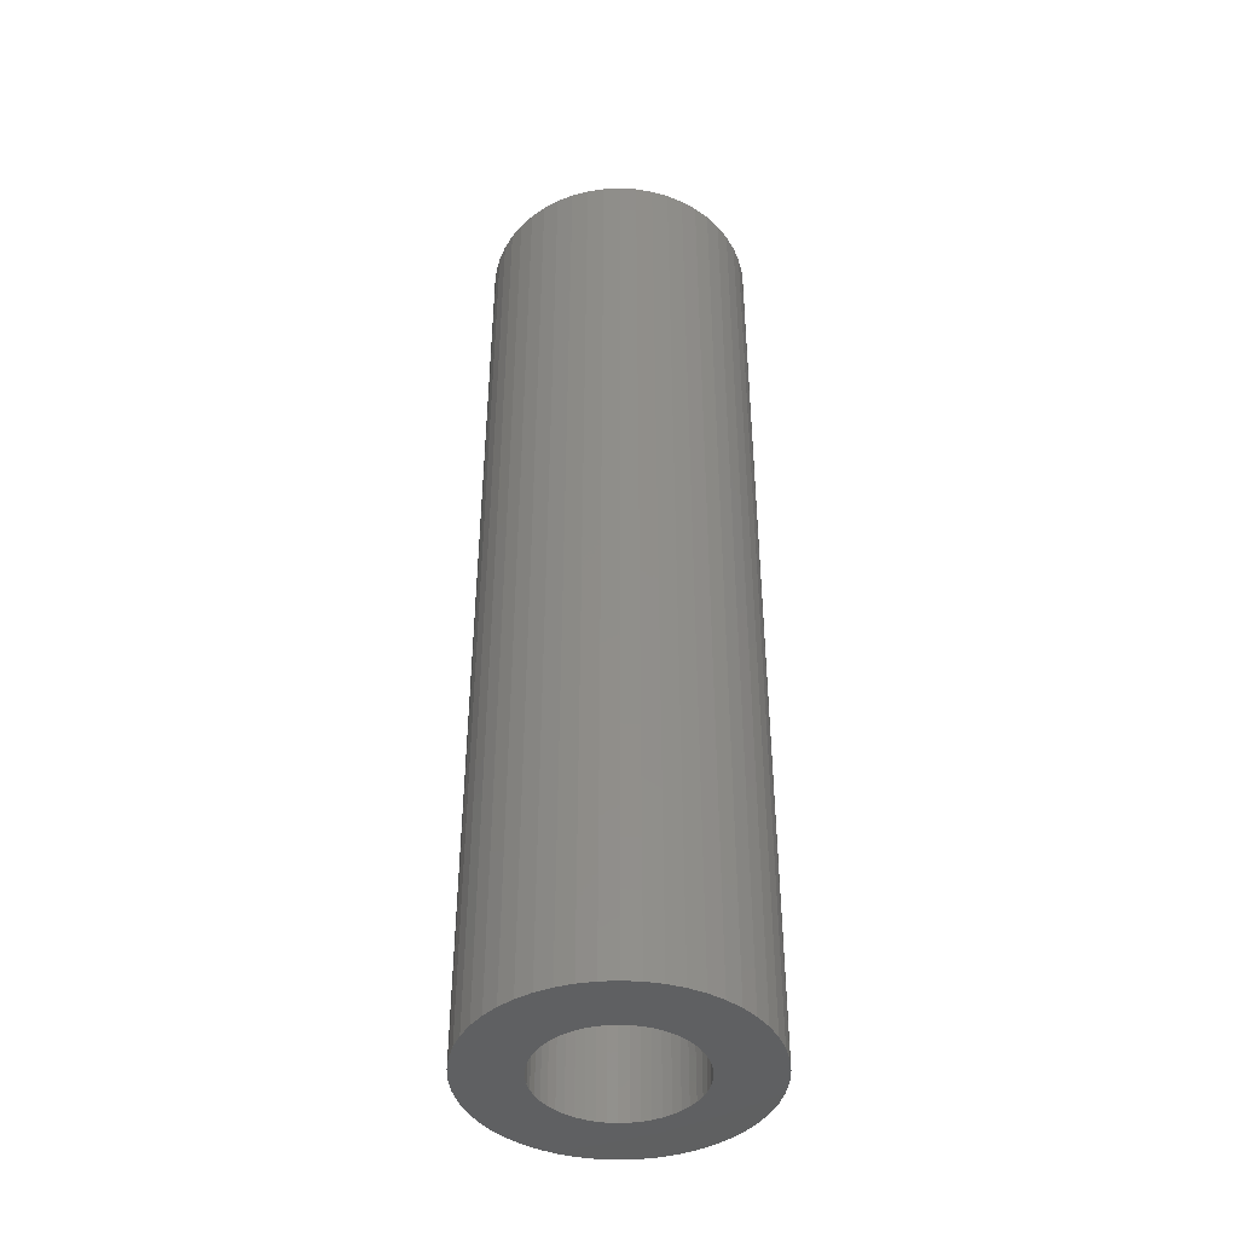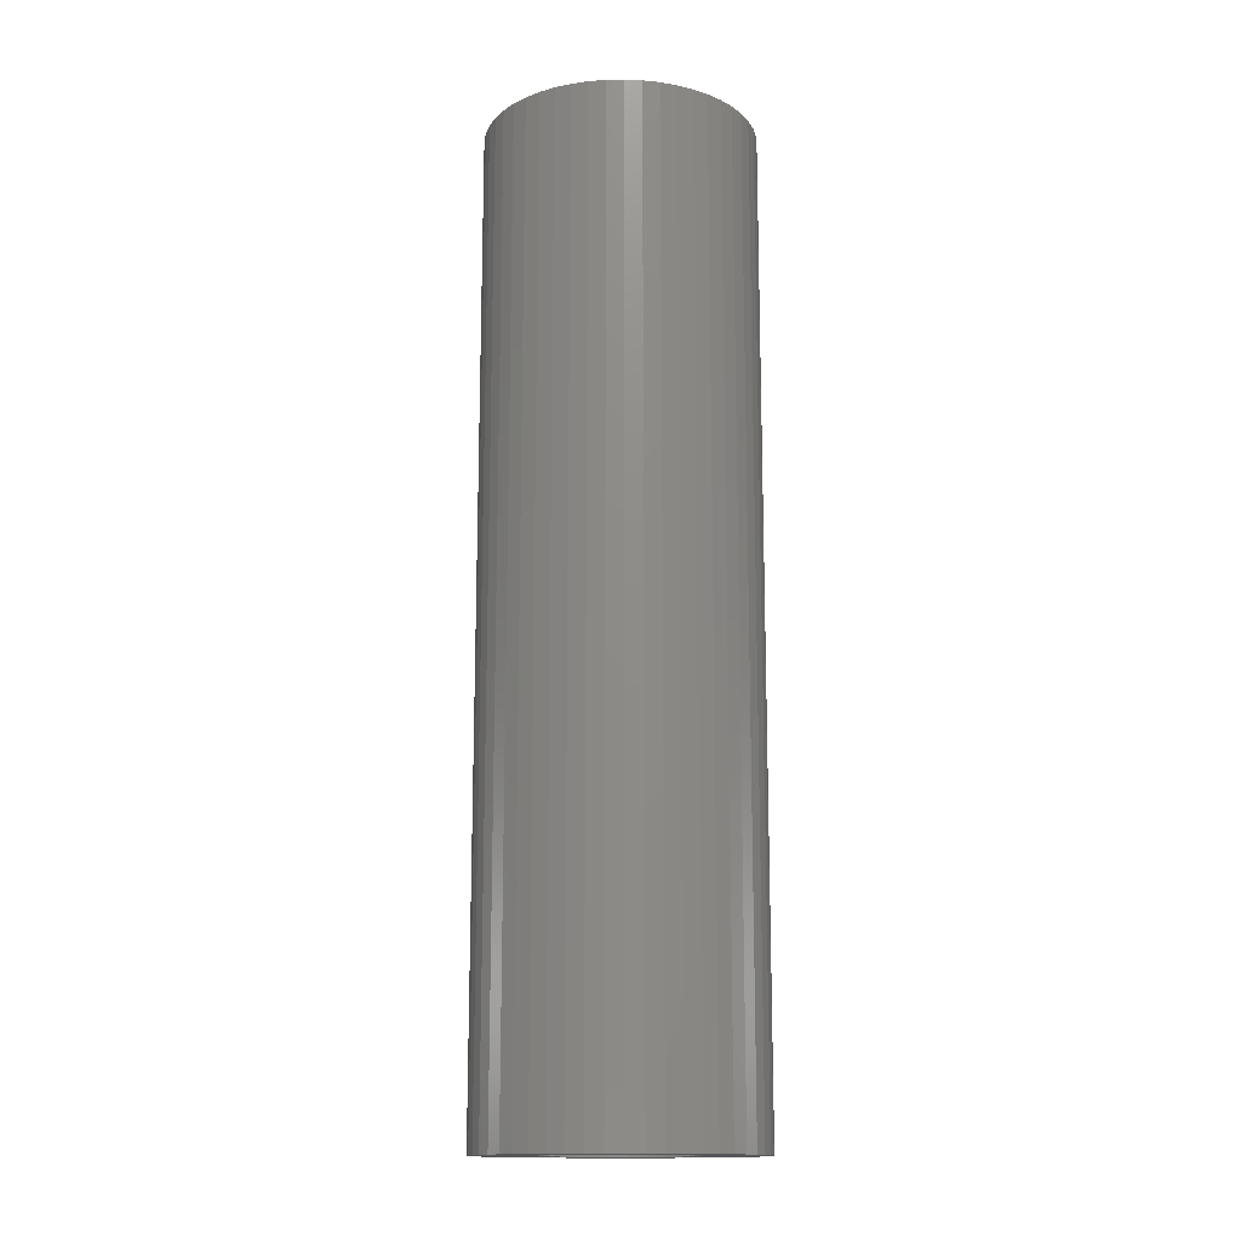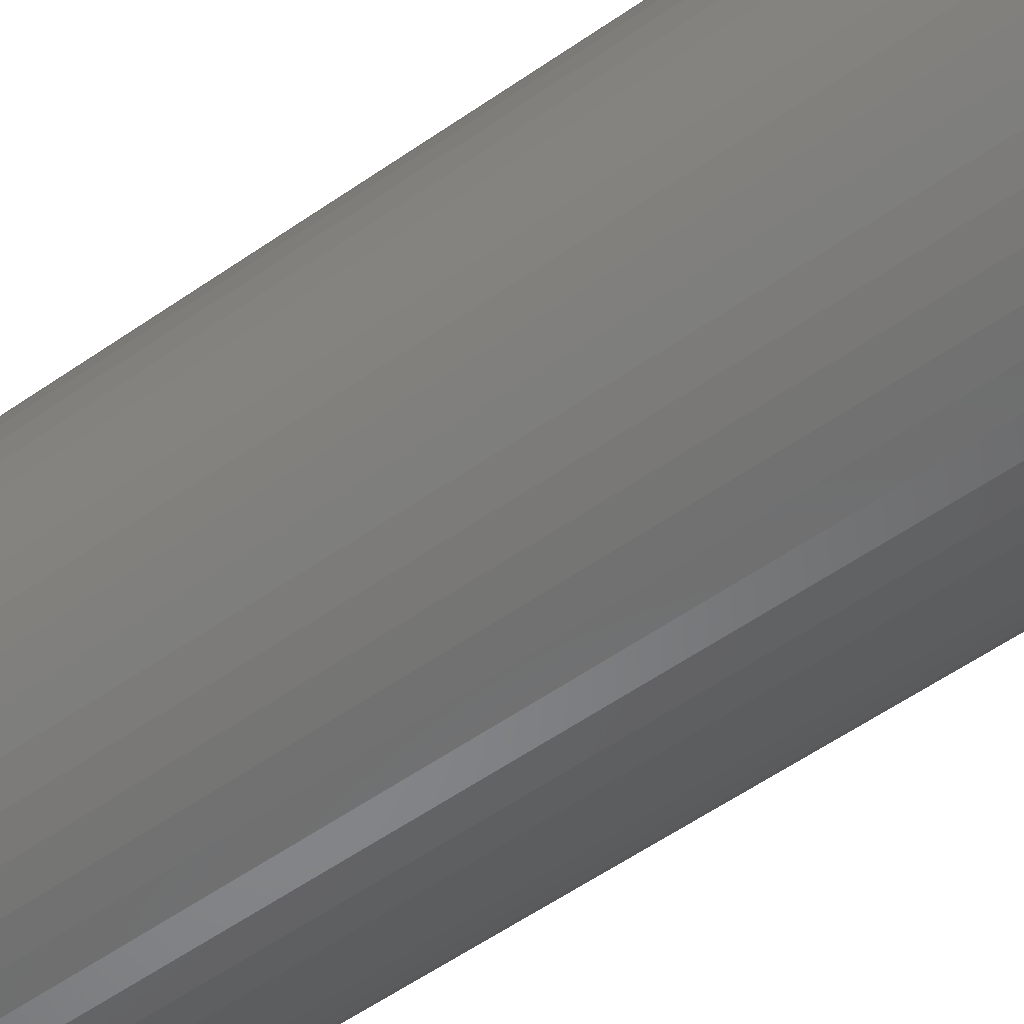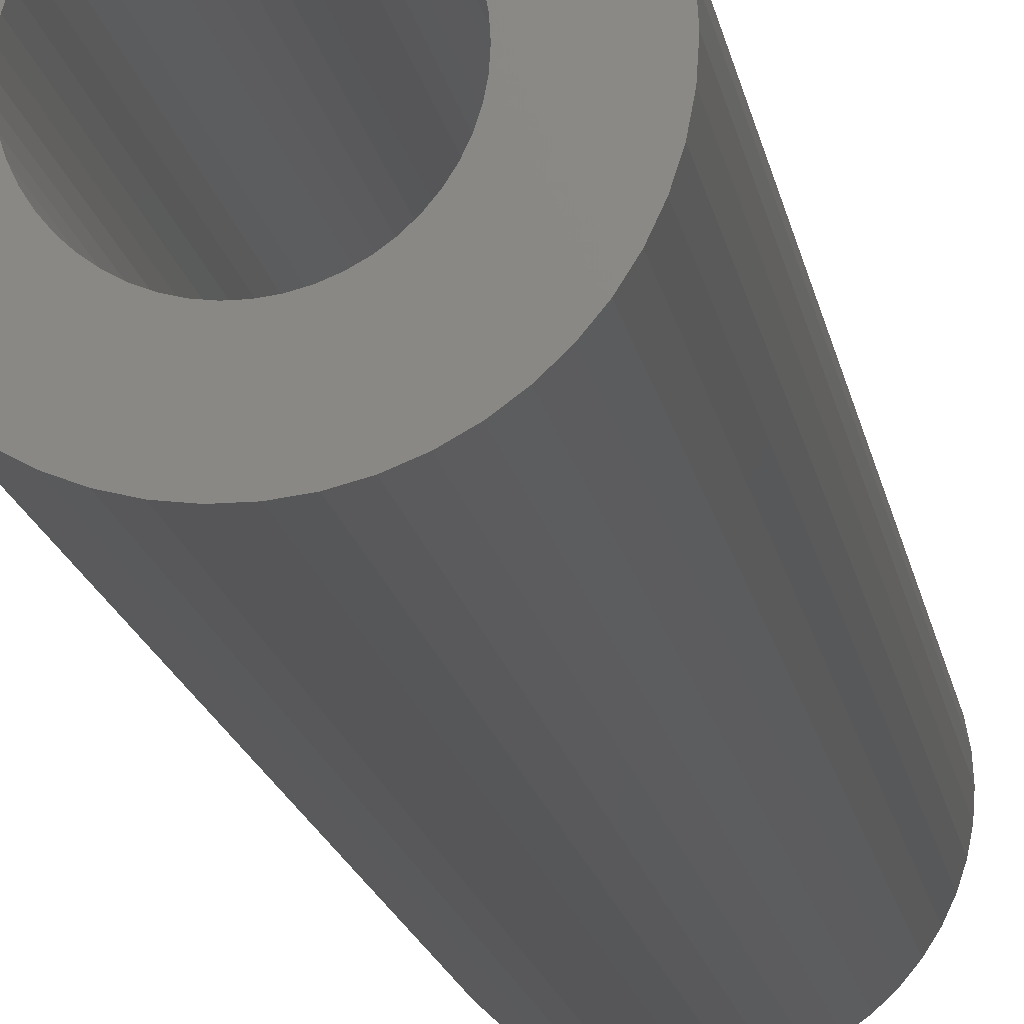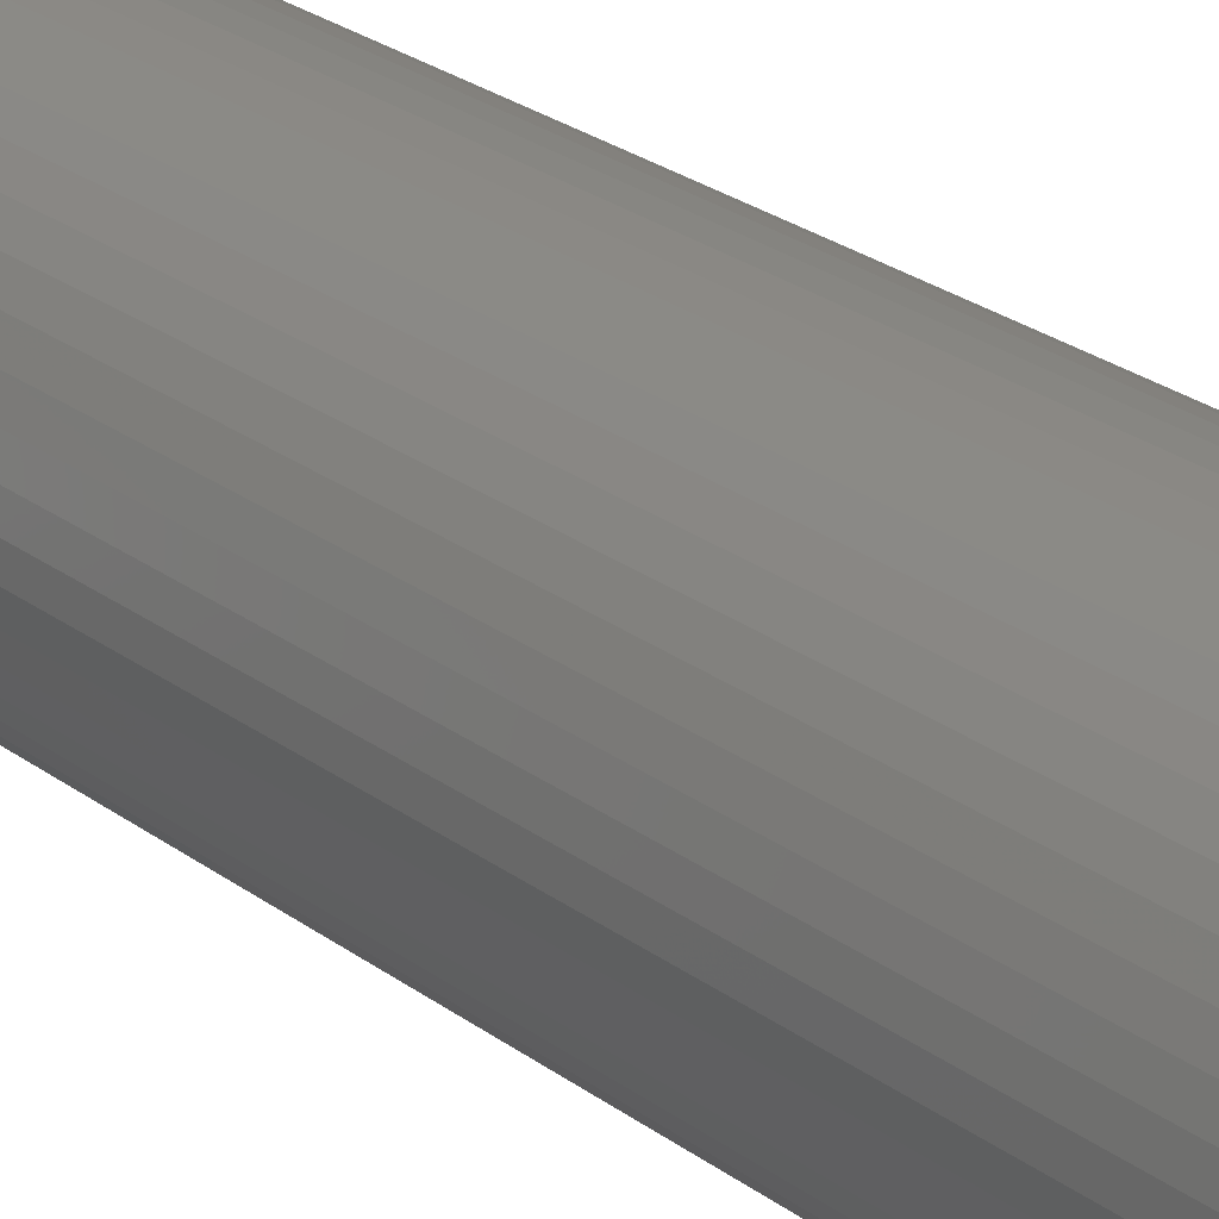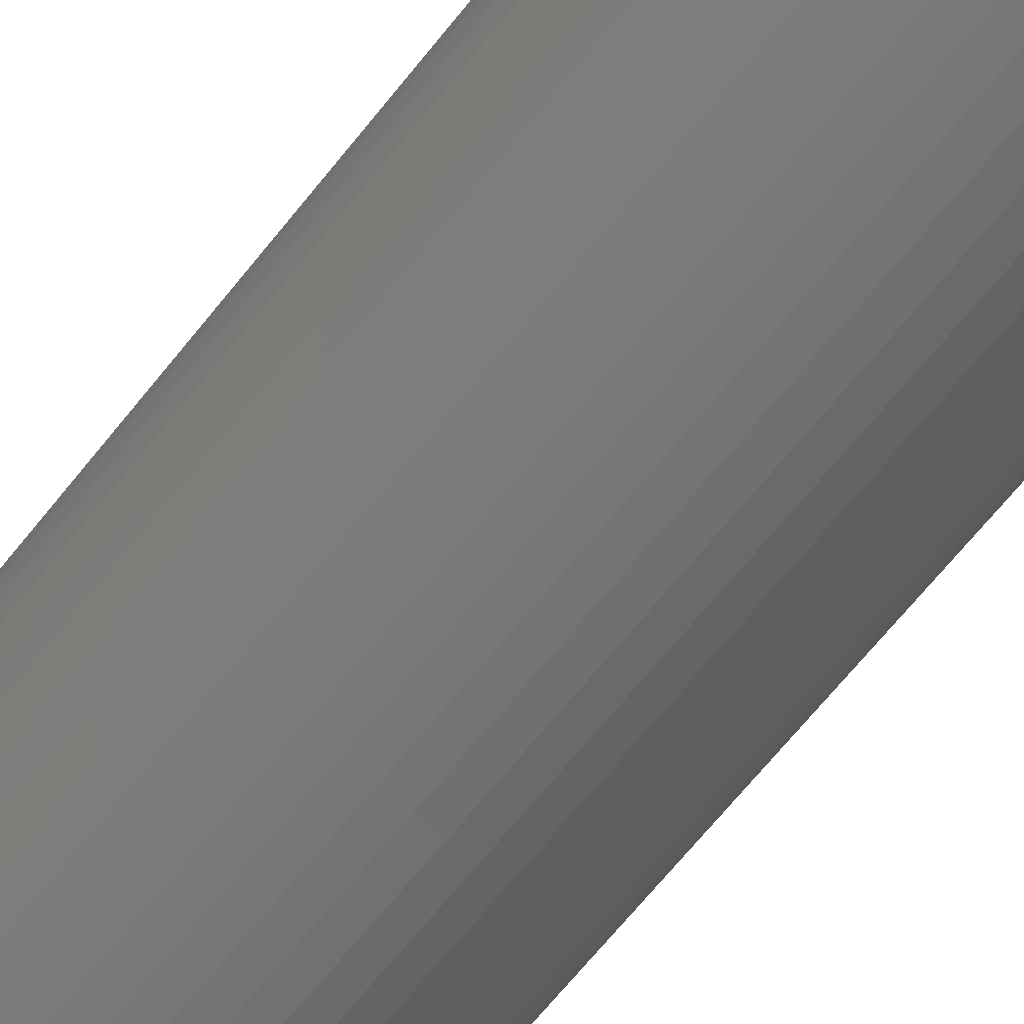
<metadata>
{"format":"stl","ext":"stl","renderer":"f3d","projection":"perspective","resolution":1024,"background":"white","views":[{"elev":-42.5,"azim":75.2,"up":"+Z"},{"elev":-14.8,"azim":95.7,"up":"+Z"},{"elev":-53.1,"azim":-52.7,"up":"+Y"},{"elev":-16.0,"azim":9.4,"up":"+Y"},{"elev":26.9,"azim":-41.5,"up":"+Y"},{"elev":-66.2,"azim":-38.4,"up":"+Y"}]}
</metadata>
<code>
# stl→obj: 200 verts, 400 faces
v 5 0 18
v 4.961 0.6267 -18
v 4.961 0.6267 18
v 5 0 -18
v -5 0 -18
v -4.961 0.6267 18
v -4.961 0.6267 -18
v -5 0 18
v 0.314 4.99 -18
v -0.314 4.99 18
v 0.314 4.99 18
v -0.314 4.99 -18
v -0.314 -4.99 -18
v 0.314 -4.99 18
v -0.314 -4.99 18
v 0.314 -4.99 -18
v 3.645 3.423 -18
v 3.187 3.853 18
v 3.645 3.423 18
v 3.187 3.853 -18
v -3.187 3.853 -18
v -3.645 3.423 18
v -3.187 3.853 18
v -3.645 3.423 -18
v -1.545 4.755 -18
v -2.129 4.524 18
v -1.545 4.755 18
v -2.129 4.524 -18
v 4.649 1.841 18
v 4.382 2.409 -18
v 4.382 2.409 18
v 4.649 1.841 -18
v 4.843 1.243 -18
v 4.843 1.243 18
v 2.129 4.524 -18
v 1.545 4.755 18
v 2.129 4.524 18
v 1.545 4.755 -18
v 0.9369 4.911 18
v 0.9369 4.911 -18
v 2.679 4.222 -18
v 2.679 4.222 18
v -4.649 1.841 -18
v -4.382 2.409 18
v -4.382 2.409 -18
v -4.649 1.841 18
v -4.045 2.939 -18
v -4.045 2.939 18
v -4.843 1.243 -18
v -4.843 1.243 18
v -0.9369 4.911 -18
v -0.9369 4.911 18
v 0.9369 -4.911 18
v 0.9369 -4.911 -18
v 4.045 2.939 18
v 4.045 2.939 -18
v 2.75 0 18
v 2.728 0.3447 18
v 4.961 -0.6267 18
v 2.664 0.6839 18
v 2.728 -0.3447 18
v 2.557 1.012 18
v 4.843 -1.243 18
v 2.41 1.325 18
v 2.664 -0.6839 18
v 2.225 1.616 18
v 4.649 -1.841 18
v 2.005 1.883 18
v 2.557 -1.012 18
v 4.382 -2.409 18
v 1.753 2.119 18
v 1.474 2.322 18
v 1.171 2.488 18
v 0.8498 2.615 18
v 0.5153 2.701 18
v 0.1727 2.745 18
v -0.1727 2.745 18
v -0.5153 2.701 18
v -0.8498 2.615 18
v -1.171 2.488 18
v -1.474 2.322 18
v -2.679 4.222 18
v -1.753 2.119 18
v -2.005 1.883 18
v -2.225 1.616 18
v -2.41 1.325 18
v -2.557 1.012 18
v 2.41 -1.325 18
v 4.045 -2.939 18
v 2.225 -1.616 18
v 3.645 -3.423 18
v 2.005 -1.883 18
v 3.187 -3.853 18
v 1.753 -2.119 18
v 2.679 -4.222 18
v 1.474 -2.322 18
v 2.129 -4.524 18
v 1.171 -2.488 18
v 1.545 -4.755 18
v 0.8498 -2.615 18
v 0.5153 -2.701 18
v 0.1727 -2.745 18
v -0.1727 -2.745 18
v -0.5153 -2.701 18
v -0.9369 -4.911 18
v -0.8498 -2.615 18
v -1.545 -4.755 18
v -1.171 -2.488 18
v -2.129 -4.524 18
v -1.474 -2.322 18
v -2.679 -4.222 18
v -1.753 -2.119 18
v -3.187 -3.853 18
v -2.005 -1.883 18
v -3.645 -3.423 18
v -2.225 -1.616 18
v -4.045 -2.939 18
v -2.41 -1.325 18
v -4.382 -2.409 18
v -2.557 -1.012 18
v -4.649 -1.841 18
v -2.664 -0.6839 18
v -4.843 -1.243 18
v -2.728 -0.3447 18
v -4.961 -0.6267 18
v -2.75 0 18
v -2.664 0.6839 18
v -2.728 0.3447 18
v -2.679 4.222 -18
v 4.961 -0.6267 -18
v 4.843 -1.243 -18
v -4.382 -2.409 -18
v -4.649 -1.841 -18
v -3.645 -3.423 -18
v -4.045 -2.939 -18
v 2.75 0 -18
v 2.728 -0.3447 -18
v 2.664 -0.6839 -18
v 4.649 -1.841 -18
v 2.728 0.3447 -18
v 2.557 -1.012 -18
v 4.382 -2.409 -18
v 2.41 -1.325 -18
v 4.045 -2.939 -18
v 2.664 0.6839 -18
v 2.225 -1.616 -18
v 3.645 -3.423 -18
v 2.005 -1.883 -18
v 3.187 -3.853 -18
v 2.557 1.012 -18
v 1.753 -2.119 -18
v 2.679 -4.222 -18
v 1.474 -2.322 -18
v 2.129 -4.524 -18
v 1.171 -2.488 -18
v 1.545 -4.755 -18
v 0.8498 -2.615 -18
v 0.5153 -2.701 -18
v 0.1727 -2.745 -18
v -0.1727 -2.745 -18
v -0.5153 -2.701 -18
v -0.9369 -4.911 -18
v -0.8498 -2.615 -18
v -1.545 -4.755 -18
v -1.171 -2.488 -18
v -2.129 -4.524 -18
v -1.474 -2.322 -18
v -2.679 -4.222 -18
v -1.753 -2.119 -18
v -3.187 -3.853 -18
v -2.005 -1.883 -18
v -2.225 -1.616 -18
v -2.41 -1.325 -18
v -2.557 -1.012 -18
v 2.41 1.325 -18
v 2.225 1.616 -18
v 2.005 1.883 -18
v 1.753 2.119 -18
v 1.474 2.322 -18
v 1.171 2.488 -18
v 0.8498 2.615 -18
v 0.5153 2.701 -18
v 0.1727 2.745 -18
v -0.1727 2.745 -18
v -0.5153 2.701 -18
v -0.8498 2.615 -18
v -1.171 2.488 -18
v -1.474 2.322 -18
v -1.753 2.119 -18
v -2.005 1.883 -18
v -2.225 1.616 -18
v -2.41 1.325 -18
v -2.557 1.012 -18
v -2.664 0.6839 -18
v -2.728 0.3447 -18
v -2.75 0 -18
v -2.664 -0.6839 -18
v -4.843 -1.243 -18
v -2.728 -0.3447 -18
v -4.961 -0.6267 -18
f 1 2 3
f 2 1 4
f 5 6 7
f 6 5 8
f 9 10 11
f 10 9 12
f 13 14 15
f 14 13 16
f 17 18 19
f 18 17 20
f 21 22 23
f 22 21 24
f 25 26 27
f 26 25 28
f 29 30 31
f 30 29 32
f 3 33 34
f 33 3 2
f 35 36 37
f 36 35 38
f 38 39 36
f 39 38 40
f 41 37 42
f 37 41 35
f 43 44 45
f 44 43 46
f 47 22 24
f 22 47 48
f 49 46 43
f 46 49 50
f 51 27 52
f 27 51 25
f 16 53 14
f 53 16 54
f 34 32 29
f 32 34 33
f 55 17 19
f 17 55 56
f 31 56 55
f 56 31 30
f 40 11 39
f 11 40 9
f 20 42 18
f 42 20 41
f 45 48 47
f 48 45 44
f 7 50 49
f 50 7 6
f 57 1 3
f 58 3 34
f 1 57 59
f 60 34 29
f 61 59 57
f 62 29 31
f 59 61 63
f 64 31 55
f 65 63 61
f 66 55 19
f 63 65 67
f 68 19 18
f 69 67 65
f 67 69 70
f 3 58 57
f 71 18 42
f 34 60 58
f 29 62 60
f 31 64 62
f 55 66 64
f 72 42 37
f 19 68 66
f 18 71 68
f 73 37 36
f 42 72 71
f 37 73 72
f 74 36 39
f 36 74 73
f 39 75 74
f 11 75 39
f 11 76 75
f 11 77 76
f 10 77 11
f 10 78 77
f 52 78 10
f 78 52 79
f 27 79 52
f 79 27 80
f 26 80 27
f 80 26 81
f 82 81 26
f 81 82 83
f 23 83 82
f 83 23 84
f 22 84 23
f 84 22 85
f 48 85 22
f 85 48 86
f 44 86 48
f 86 44 87
f 88 70 69
f 70 88 89
f 90 89 88
f 89 90 91
f 92 91 90
f 91 92 93
f 94 93 92
f 93 94 95
f 96 95 94
f 95 96 97
f 98 97 96
f 97 98 99
f 100 99 98
f 99 100 53
f 101 53 100
f 101 14 53
f 102 14 101
f 103 14 102
f 103 15 14
f 104 15 103
f 105 104 106
f 104 105 15
f 107 106 108
f 109 108 110
f 106 107 105
f 111 110 112
f 113 112 114
f 108 109 107
f 115 114 116
f 117 116 118
f 119 118 120
f 121 120 122
f 110 111 109
f 123 122 124
f 125 124 126
f 46 87 44
f 112 113 111
f 87 46 127
f 114 115 113
f 50 127 46
f 116 117 115
f 127 50 128
f 118 119 117
f 6 128 50
f 120 121 119
f 128 6 126
f 122 123 121
f 8 126 6
f 124 125 123
f 126 8 125
f 28 82 26
f 82 28 129
f 129 23 82
f 23 129 21
f 12 52 10
f 52 12 51
f 59 4 1
f 4 59 130
f 63 130 59
f 130 63 131
f 132 121 133
f 121 132 119
f 134 117 135
f 117 134 115
f 136 4 130
f 137 130 131
f 4 136 2
f 138 131 139
f 140 2 136
f 141 139 142
f 2 140 33
f 143 142 144
f 145 33 140
f 146 144 147
f 33 145 32
f 148 147 149
f 150 32 145
f 32 150 30
f 130 137 136
f 151 149 152
f 131 138 137
f 139 141 138
f 142 143 141
f 144 146 143
f 153 152 154
f 147 148 146
f 149 151 148
f 155 154 156
f 152 153 151
f 154 155 153
f 157 156 54
f 156 157 155
f 54 158 157
f 16 158 54
f 16 159 158
f 16 160 159
f 13 160 16
f 13 161 160
f 162 161 13
f 161 162 163
f 164 163 162
f 163 164 165
f 166 165 164
f 165 166 167
f 168 167 166
f 167 168 169
f 170 169 168
f 169 170 171
f 134 171 170
f 171 134 172
f 135 172 134
f 172 135 173
f 132 173 135
f 173 132 174
f 175 30 150
f 30 175 56
f 176 56 175
f 56 176 17
f 177 17 176
f 17 177 20
f 178 20 177
f 20 178 41
f 179 41 178
f 41 179 35
f 180 35 179
f 35 180 38
f 181 38 180
f 38 181 40
f 182 40 181
f 182 9 40
f 183 9 182
f 184 9 183
f 184 12 9
f 185 12 184
f 51 185 186
f 185 51 12
f 25 186 187
f 28 187 188
f 186 25 51
f 129 188 189
f 21 189 190
f 187 28 25
f 24 190 191
f 47 191 192
f 45 192 193
f 43 193 194
f 188 129 28
f 49 194 195
f 7 195 196
f 133 174 132
f 189 21 129
f 174 133 197
f 190 24 21
f 198 197 133
f 191 47 24
f 197 198 199
f 192 45 47
f 200 199 198
f 193 43 45
f 199 200 196
f 194 49 43
f 5 196 200
f 195 7 49
f 196 5 7
f 154 95 97
f 95 154 152
f 70 139 67
f 139 70 142
f 164 105 107
f 105 164 162
f 133 123 198
f 123 133 121
f 149 91 93
f 91 149 147
f 156 97 99
f 97 156 154
f 54 99 53
f 99 54 156
f 89 142 70
f 142 89 144
f 91 144 89
f 144 91 147
f 67 131 63
f 131 67 139
f 162 15 105
f 15 162 13
f 166 107 109
f 107 166 164
f 135 119 132
f 119 135 117
f 198 125 200
f 125 198 123
f 200 8 5
f 8 200 125
f 152 93 95
f 93 152 149
f 168 109 111
f 109 168 166
f 170 111 113
f 111 170 168
f 134 113 115
f 113 134 170
f 136 58 140
f 58 136 57
f 126 195 128
f 195 126 196
f 184 76 77
f 76 184 183
f 159 103 102
f 103 159 160
f 148 94 92
f 94 148 151
f 178 68 71
f 68 178 177
f 190 83 84
f 83 190 189
f 187 79 80
f 79 187 186
f 150 64 175
f 64 150 62
f 181 73 74
f 73 181 180
f 179 71 72
f 71 179 178
f 86 191 85
f 191 86 192
f 85 190 84
f 190 85 191
f 188 80 81
f 80 188 187
f 186 78 79
f 78 186 185
f 158 102 101
f 102 158 159
f 145 62 150
f 62 145 60
f 140 60 145
f 60 140 58
f 176 68 177
f 68 176 66
f 175 66 176
f 66 175 64
f 182 74 75
f 74 182 181
f 183 75 76
f 75 183 182
f 180 72 73
f 72 180 179
f 87 192 86
f 192 87 193
f 127 193 87
f 193 127 194
f 128 194 127
f 194 128 195
f 189 81 83
f 81 189 188
f 185 77 78
f 77 185 184
f 137 57 136
f 57 137 61
f 148 90 146
f 90 148 92
f 169 114 112
f 114 169 171
f 124 196 126
f 196 124 199
f 153 98 96
f 98 153 155
f 155 100 98
f 100 155 157
f 141 65 138
f 65 141 69
f 143 69 141
f 69 143 88
f 146 88 143
f 88 146 90
f 114 172 116
f 172 114 171
f 118 174 120
f 174 118 173
f 122 199 124
f 199 122 197
f 120 197 122
f 197 120 174
f 151 96 94
f 96 151 153
f 157 101 100
f 101 157 158
f 138 61 137
f 61 138 65
f 160 104 103
f 104 160 161
f 161 106 104
f 106 161 163
f 116 173 118
f 173 116 172
f 165 110 108
f 110 165 167
f 167 112 110
f 112 167 169
f 163 108 106
f 108 163 165

</code>
